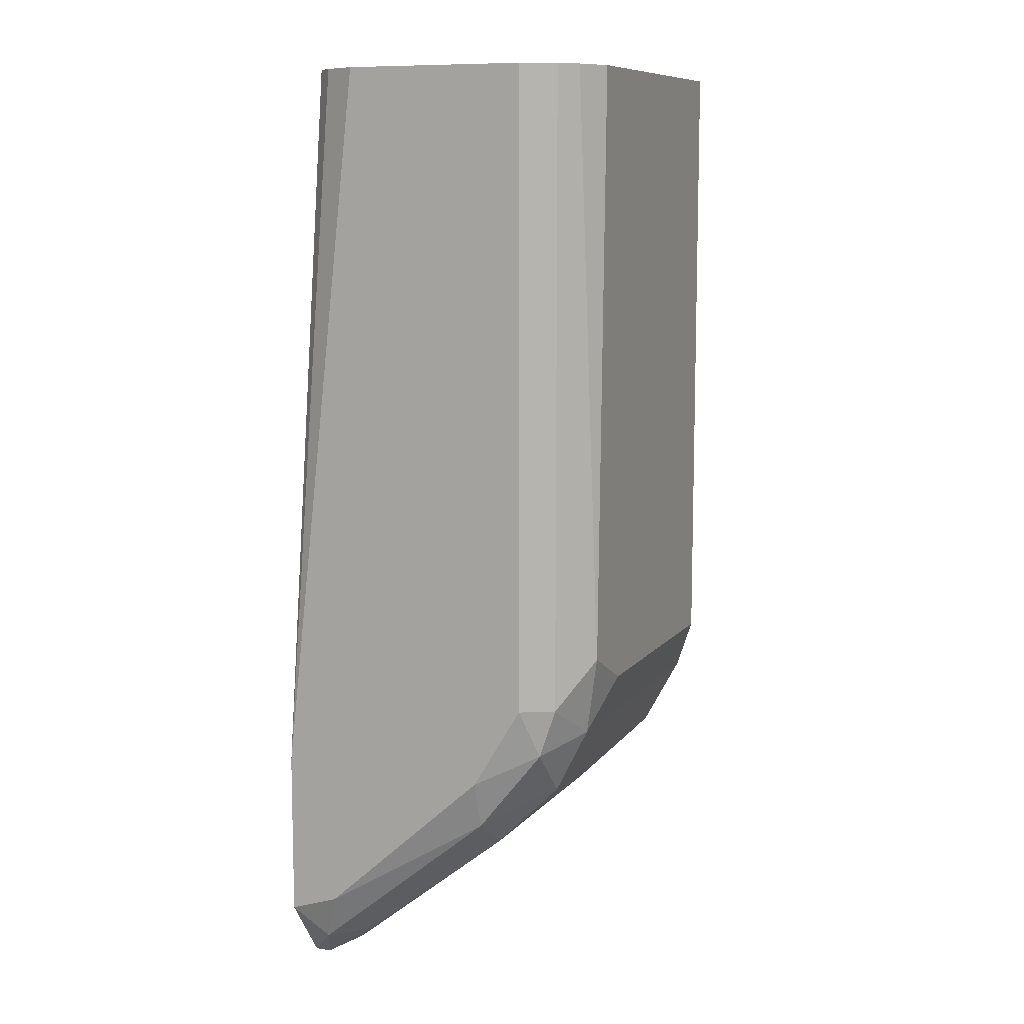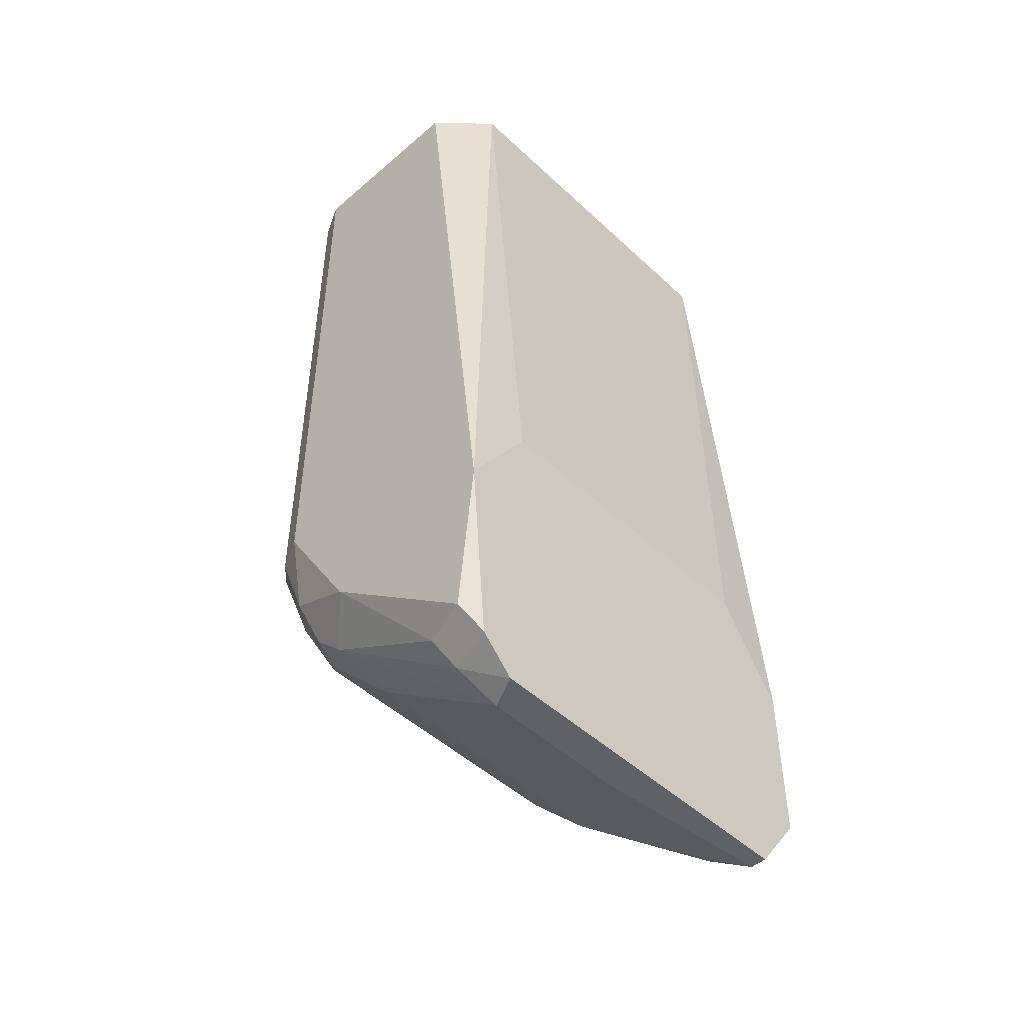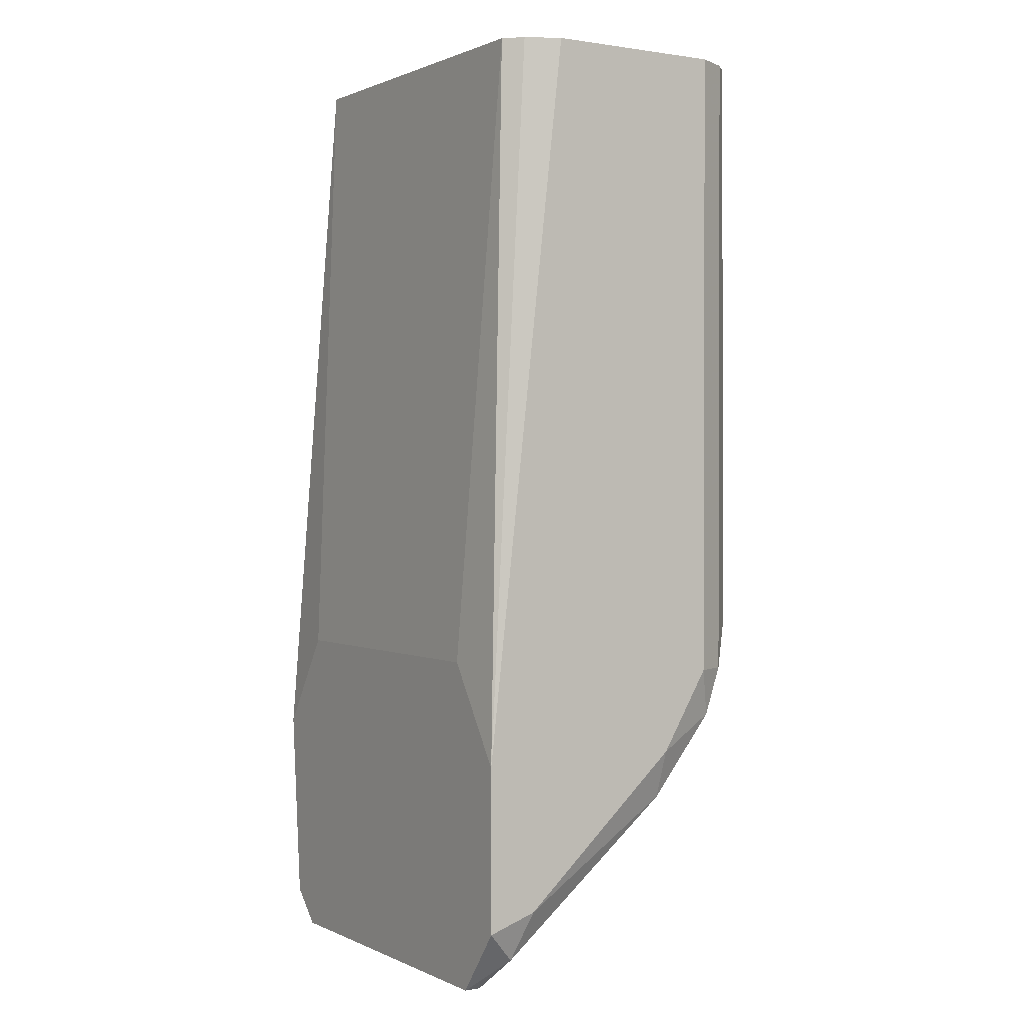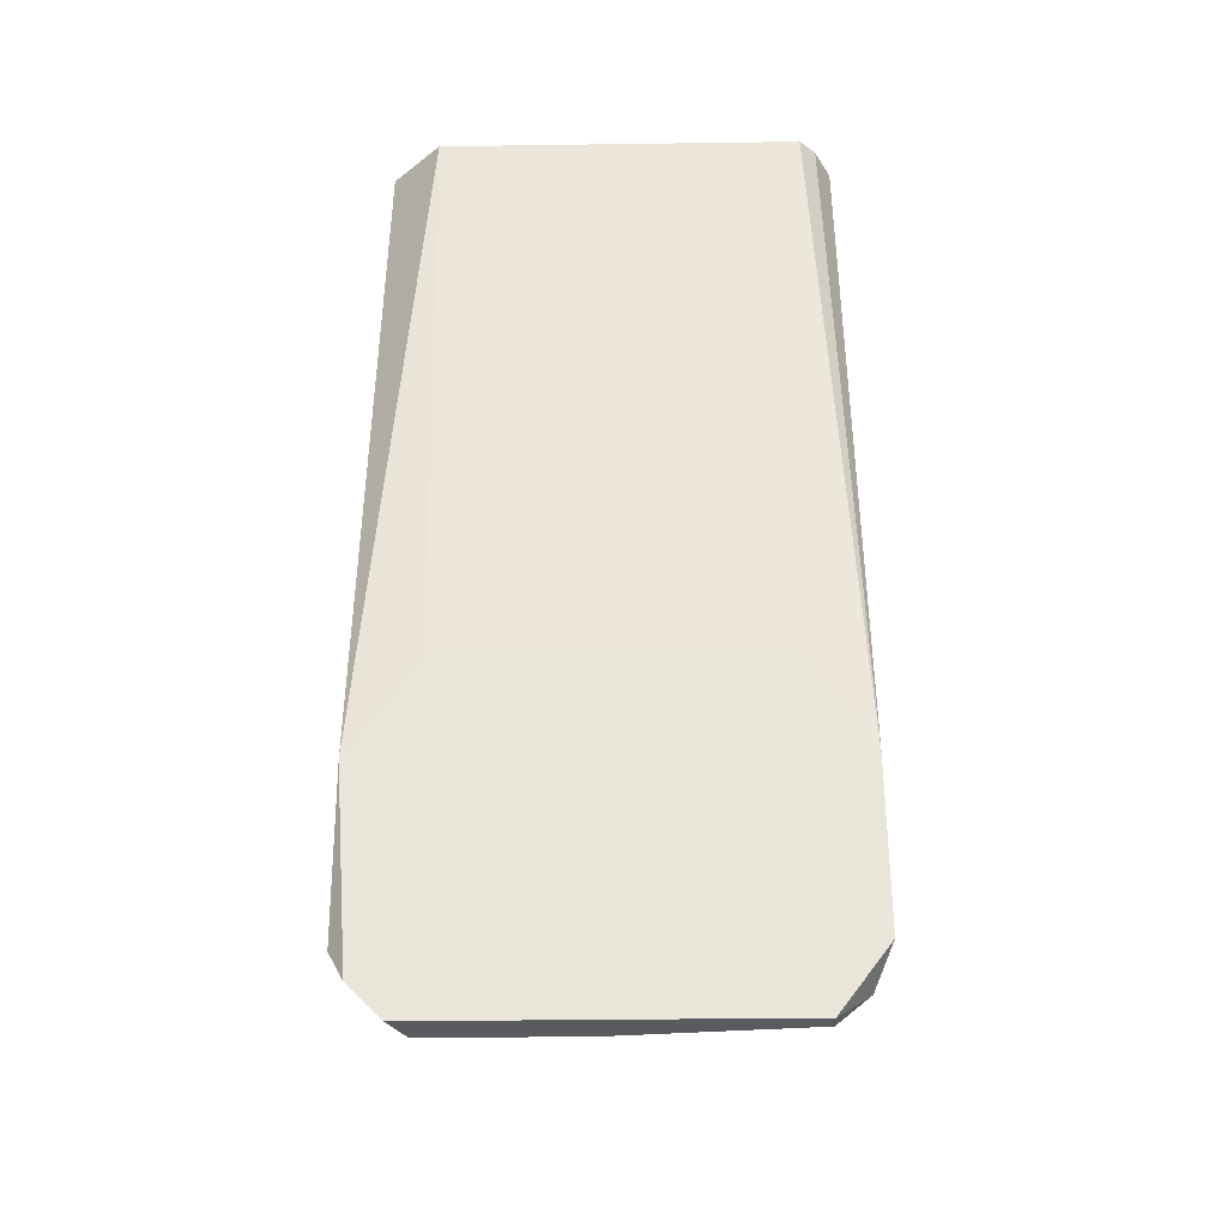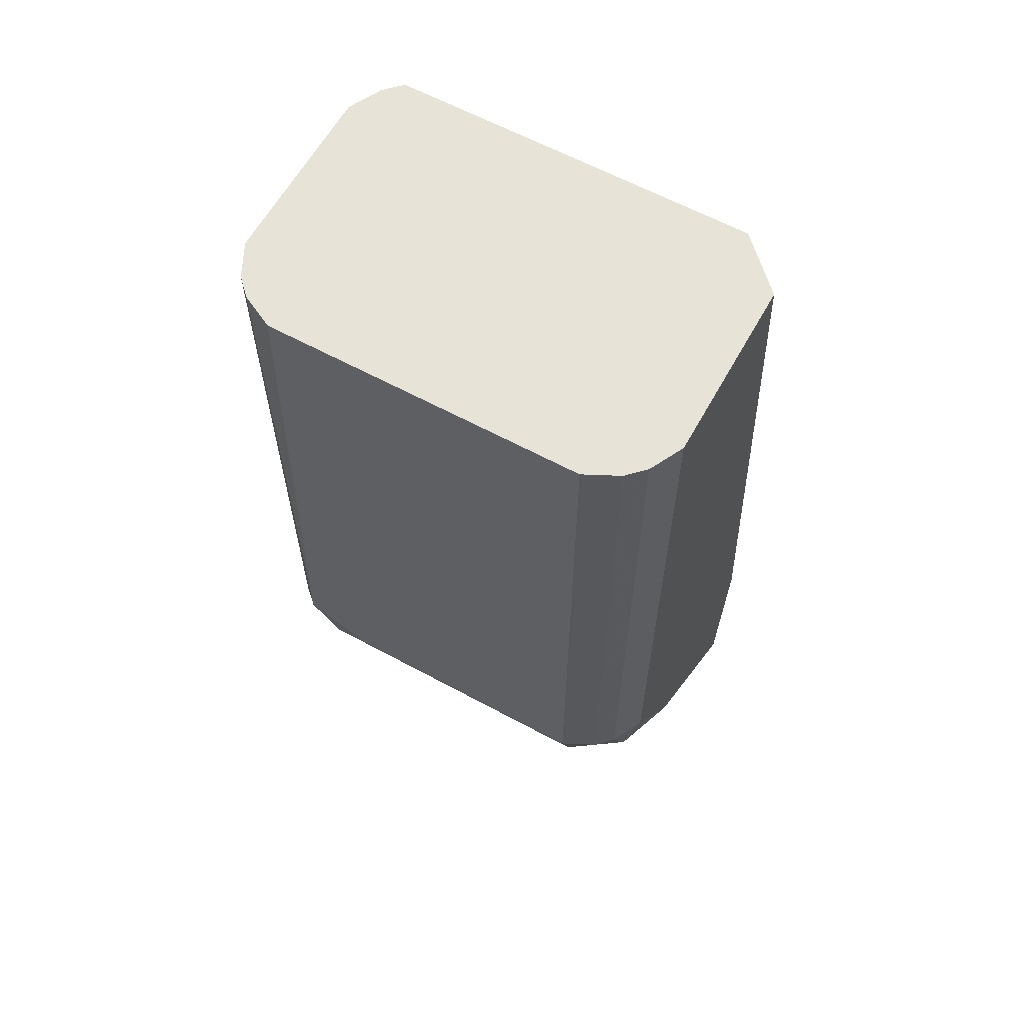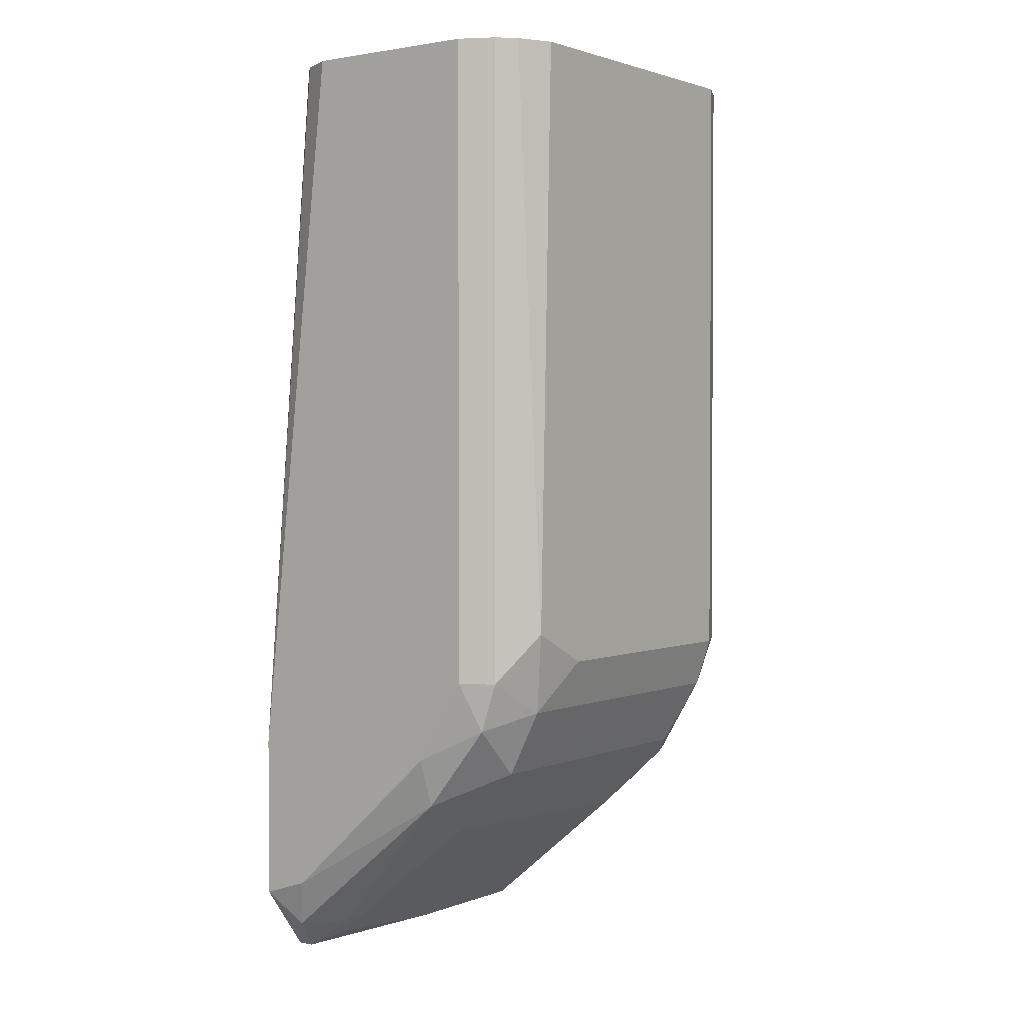
<metadata>
{"format":"obj","ext":"obj","renderer":"f3d","projection":"perspective","resolution":1024,"background":"white","views":[{"elev":9.7,"azim":-67.7,"up":"+Z"},{"elev":-48.0,"azim":133.9,"up":"+Z"},{"elev":1.0,"azim":-122.3,"up":"+Z"},{"elev":-33.1,"azim":-178.9,"up":"+Z"},{"elev":61.8,"azim":28.9,"up":"+Z"},{"elev":1.9,"azim":-53.4,"up":"+Z"}]}
</metadata>
<code>
v -0.007526 -0.02474 -0.04496
v -0.01102 -0.001479 -0.04496
v -0.01102 -0.02125 -0.0531
v -0.01102 -0.01659 -0.05775
v -0.01102 -0.00497 -0.06705
v -0.01102 -0.02358 -0.04845
v -0.01102 -0.02474 -0.000776
v -0.01334 -0.003806 -0.000776
v -0.01334 -0.02358 -0.000776
v -0.01567 -0.02008 -0.04612
v -0.01567 -0.02008 -0.000776
v -0.01567 -0.001479 -0.06356
v -0.01567 -0.001479 -0.05194
v -0.01567 -0.01659 -0.05194
v -0.01567 -0.00497 -0.0624
v -0.01567 -0.007294 -0.000776
v -0.01218 -0.001479 -0.06822
v -0.01218 -0.006133 -0.06589
v -0.01218 -0.002643 -0.06822
v -0.01218 -0.02474 -0.04263
v -0.0145 -0.003806 -0.06589
v -0.0145 -0.02125 -0.04961
v -0.0145 -0.01659 -0.05542
v -0.0145 -0.00497 -0.000776
v -0.0145 -0.02241 -0.04612
v -0.0145 -0.02241 -0.000776
v 0.000613 -0.003806 -0.06822
v 0.01457 -0.02008 -0.05077
v 0.01457 -0.001479 -0.06589
v 0.01457 -0.006133 -0.06356
v 0.01457 -0.02241 -0.04496
v 0.01457 -0.02241 -0.000776
v 0.01224 -0.001479 -0.06822
v 0.01224 -0.003806 -0.000776
v 0.01573 -0.02008 -0.04496
v 0.01573 -0.02008 -0.000776
v 0.01573 -0.001479 -0.05194
v 0.01573 -0.01427 -0.05426
v 0.01573 -0.002643 -0.06356
v 0.01573 -0.007294 -0.000776
v 0.01341 -0.01659 -0.05659
v 0.01341 -0.01892 -0.05426
v 0.01341 -0.00497 -0.06589
v 0.01341 -0.00497 -0.000776
v 0.01341 -0.02358 -0.04496
v 0.01341 -0.02358 -0.000776
v 0.01108 -0.02008 -0.05426
v 0.01108 -0.001479 -0.04496
v 0.01108 -0.003806 -0.06822
v 0.01108 -0.02358 -0.04845
v 0.01108 -0.02474 -0.04496
v 0.01108 -0.02474 -0.000776
v 0.009917 -0.01543 -0.05891
v 0.009917 -0.02125 -0.0531
f 30 41 43
f 40 44 16
f 40 16 7
f 14 16 12
f 40 7 32
f 16 44 8
f 51 7 20
f 16 14 11
f 7 16 11
f 44 40 37
f 29 12 37
f 40 35 37
f 7 51 52
f 32 7 52
f 8 44 34
f 44 37 34
f 37 12 2
f 8 34 2
f 40 32 36
f 35 40 36
f 32 35 36
f 37 35 38
f 52 51 45
f 34 37 48
f 37 2 48
f 2 34 48
f 7 11 26
f 11 25 26
f 4 3 23
f 12 16 13
f 2 12 13
f 8 2 13
f 3 4 53
f 12 29 33
f 49 19 33
f 20 25 6
f 45 51 50
f 47 42 50
f 51 6 50
f 6 3 50
f 11 14 10
f 25 11 10
f 29 37 39
f 37 38 39
f 12 33 17
f 33 19 17
f 12 17 21
f 17 19 21
f 39 38 30
f 35 32 31
f 32 45 31
f 19 49 27
f 53 4 27
f 49 53 27
f 5 19 27
f 4 5 27
f 16 8 24
f 13 16 24
f 8 13 24
f 32 52 46
f 45 32 46
f 52 45 46
f 14 23 22
f 23 3 22
f 3 6 22
f 6 25 22
f 10 14 22
f 25 10 22
f 20 7 9
f 25 20 9
f 7 26 9
f 26 25 9
f 3 53 54
f 53 47 54
f 50 3 54
f 47 50 54
f 38 35 28
f 42 38 28
f 45 50 28
f 50 42 28
f 35 31 28
f 31 45 28
f 51 20 1
f 6 51 1
f 20 6 1
f 42 47 41
f 38 42 41
f 47 53 41
f 53 49 41
f 30 38 41
f 14 12 15
f 23 14 15
f 12 21 15
f 21 23 15
f 4 23 18
f 19 5 18
f 5 4 18
f 21 19 18
f 23 21 18
f 33 29 43
f 49 33 43
f 29 39 43
f 39 30 43
f 41 49 43

</code>
